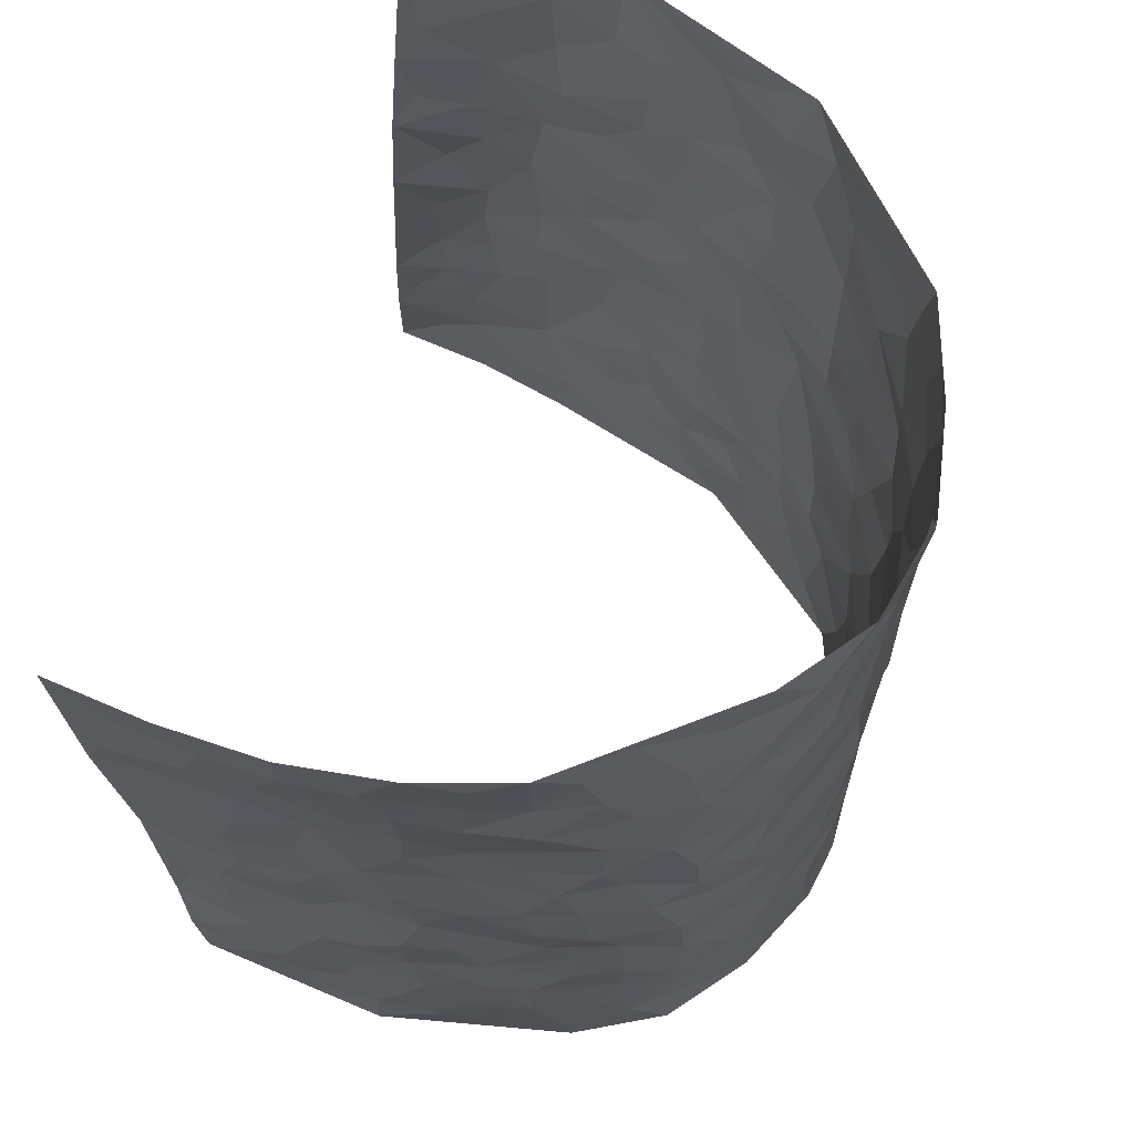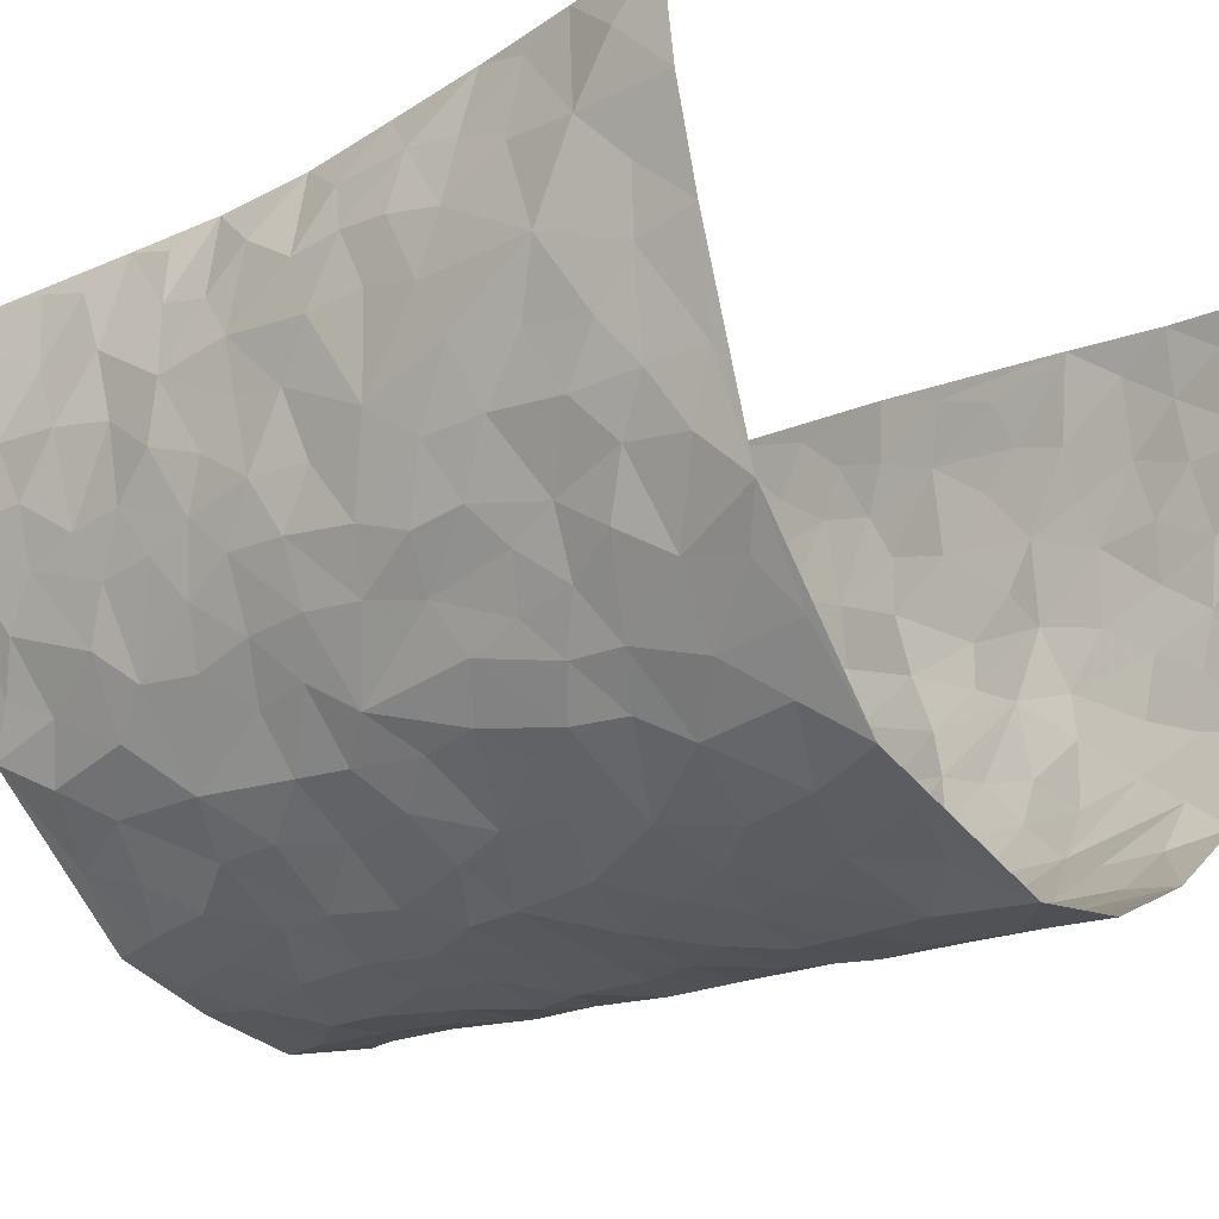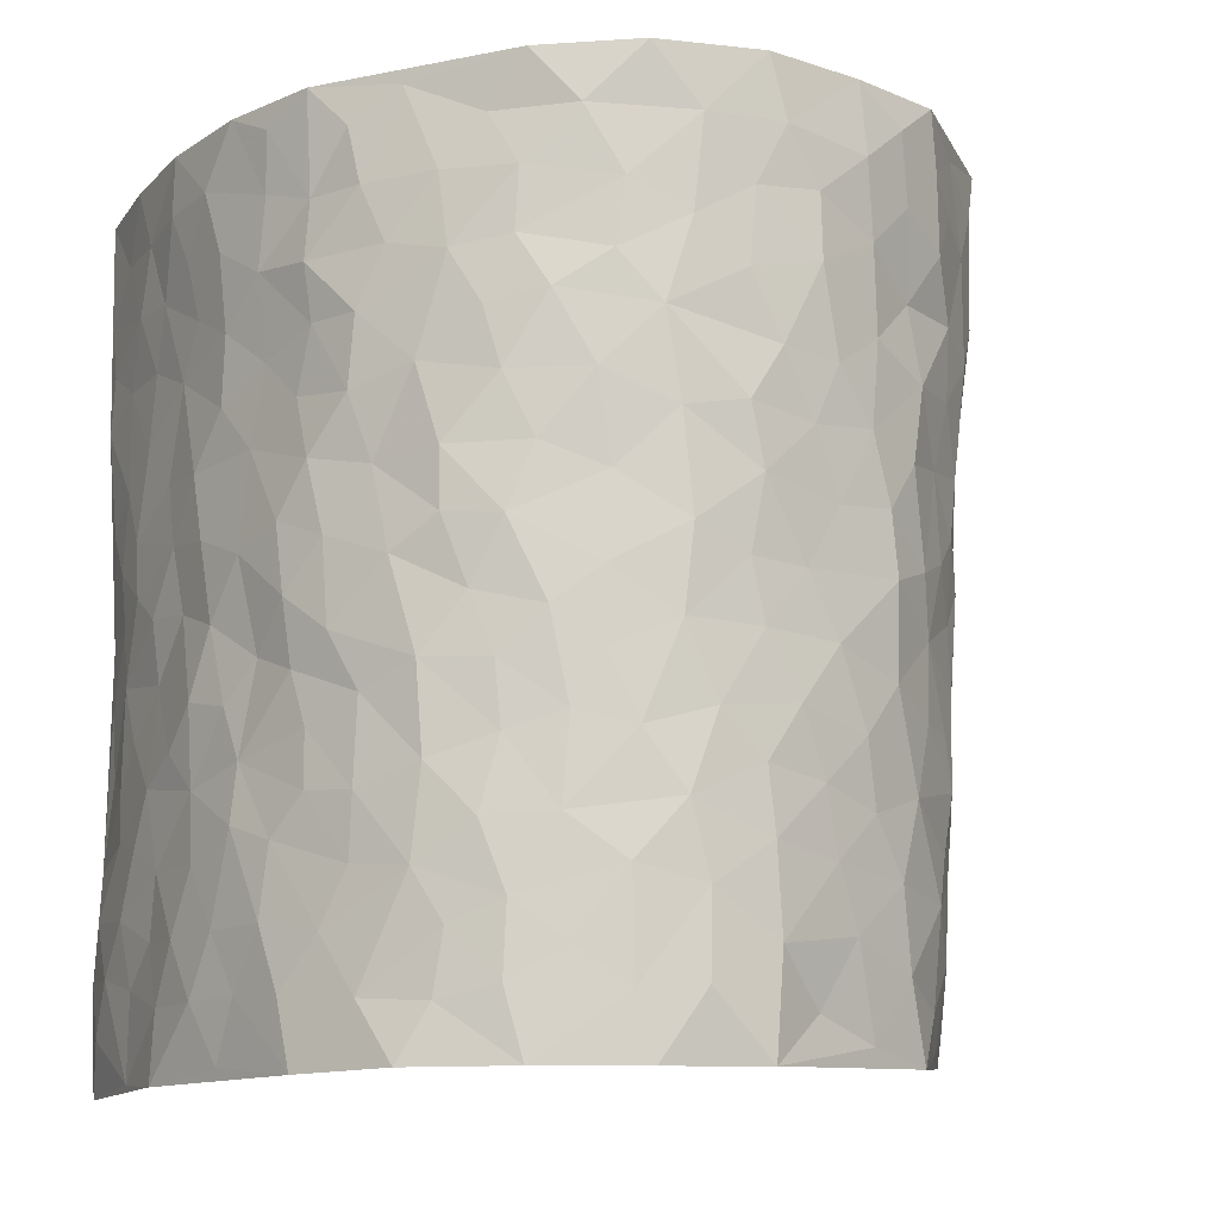
<metadata>
{"format":"obj","ext":"obj","renderer":"f3d","projection":"perspective","resolution":1024,"background":"white","views":[{"elev":68.6,"azim":108.2,"up":"+Y"},{"elev":-20.0,"azim":-47.1,"up":"+Z"},{"elev":-9.8,"azim":152.0,"up":"+Y"}]}
</metadata>
<code>
v -0.4586 0.02918 0.4699
v -0.4773 1.022 0.419
v 0.4315 -0.02606 0.4267
v 0.4206 0.9691 0.4759
v -0.4511 0.4099 0.2669
v -0.4231 0.5261 0.4403
v -0.4548 0.3781 0.33
v 0.01056 0.004498 -0.3056
v -0.4345 0.2772 0.4562
v -0.4468 0.3615 0.3956
v -0.4269 0.01691 0.2264
v -0.4445 0.1526 0.4637
v -0.4435 0.3051 0.1849
v -0.4497 0.0223 0.3474
v -0.4507 0.3086 0.3155
v -0.3687 0.007055 -0.01371
v -0.4413 0.2137 0.4388
v -0.2598 0.1689 -0.1853
v -0.4504 0.3386 0.2493
v -0.4518 0.1408 0.3468
v -0.4583 0.08819 0.4114
v -0.4388 0.08214 0.2841
v -0.4258 0.1387 0.1575
v -0.4293 0.08947 0.2118
v -0.4476 0.2281 0.3536
v -0.4442 0.293 0.3863
v -0.4485 0.1929 0.2503
v -0.4318 0.2221 0.1725
v -0.4565 0.5088 0.3295
v -0.4287 0.402 0.448
v -0.4818 1.01 0.1717
v -0.3819 0.229 0.02347
v 0.2559 0.1596 -0.2318
v -0.4432 0.7757 0.43
v -0.3122 0.395 -0.1349
v -0.4628 0.7685 0.2342
v -0.4733 0.8473 0.2469
v -0.4178 0.4491 0.0507
v -0.4317 0.6135 0.06087
v -0.4055 1.001 -0.06287
v -0.4425 0.7123 0.4112
v -0.445 0.5722 0.1228
v -0.3394 0.7546 -0.1333
v -0.3759 0.2857 -0.005177
v -0.3552 0.2299 -0.04905
v -0.3739 0.168 -0.0157
v -0.3615 0.6394 -0.0751
v -0.313 0.5609 -0.1391
v 0.1702 0.4754 -0.2662
v -0.2864 0.2232 -0.1546
v -0.1961 0.6121 -0.2456
v -0.3215 0.6301 -0.1369
v -0.2589 0.05956 -0.1704
v -0.4431 0.7191 0.0822
v -0.3234 0.1974 -0.1049
v -0.453 0.6389 0.3306
v -0.02863 0.3501 -0.2948
v 0.06652 0.3413 -0.3008
v 0.2798 0.4516 -0.1938
v -0.08599 0.5535 -0.2784
v -0.1548 0.5579 -0.2642
v 0.09982 0.6317 -0.2896
v -0.4273 0.3552 0.1056
v -0.4521 0.5885 0.2094
v -0.4559 0.8342 0.3997
v -0.3927 0.1371 0.04816
v -0.2955 0.01552 -0.1139
v -0.4576 0.483 0.2609
v -0.4157 0.1813 0.09995
v -0.3993 0.02846 0.1071
v -0.2198 0.003597 -0.212
v -0.408 0.09815 0.1039
v -0.3873 0.06067 0.03909
v -0.3382 0.04148 -0.06595
v -0.3503 0.1089 -0.05208
v -0.452 0.7073 0.3464
v -0.4615 0.8986 0.4164
v -0.4493 0.523 0.2004
v 0.006567 0.9997 -0.3029
v -0.4648 0.6924 0.2591
v -0.4013 0.3219 0.04015
v -0.3895 0.4663 -0.01329
v 0.01438 0.5725 -0.3005
v -0.04016 0.4845 -0.2878
v 0.01235 0.4214 -0.296
v -0.1086 0.1302 -0.2646
v -0.4249 0.6765 0.02776
v -0.4482 0.5857 0.3772
v -0.4632 0.7043 0.1869
v -0.3513 0.3015 -0.06094
v -0.4215 0.2763 0.1086
v -0.3962 0.6922 -0.03533
v -0.1633 0.4864 -0.2629
v -0.2349 0.4369 -0.2082
v -0.445 0.6587 0.1049
v -0.0001458 0.1194 -0.3014
v -0.3446 0.5127 -0.1005
v -0.2983 0.2899 -0.1533
v -0.2201 0.5052 -0.2256
v -0.1668 0.3829 -0.2536
v -0.4275 0.6523 0.4353
v -0.4526 0.6351 0.1636
v -0.4587 0.5977 0.2741
v -0.3037 0.1122 -0.1293
v -0.3986 0.5385 -0.0092
v -0.4413 0.4171 0.1515
v -0.1181 0.3262 -0.271
v -0.1346 0.2515 -0.2592
v -0.3981 0.6166 -0.01498
v 0.1157 0.7309 -0.2857
v 0.006429 0.217 -0.3017
v -0.06145 0.2757 -0.2835
v 0.01443 0.2904 -0.3003
v -0.3466 0.3671 -0.08211
v -0.178 0.186 -0.2399
v -0.4326 0.4977 0.1204
v -0.406 0.3871 0.03013
v -0.3713 0.3969 -0.0249
v -0.2711 0.5256 -0.181
v -0.2322 0.3511 -0.2087
v -0.3026 0.4684 -0.1435
v -0.2056 0.2728 -0.228
v -0.0806 0.4135 -0.2825
v -0.4268 0.539 0.05937
v -0.07901 0.2007 -0.2767
v -0.1924 0.09479 -0.2301
v -0.3289 0.2612 -0.1052
v -0.4435 0.4617 0.3944
v -0.4551 0.4416 0.3359
v 0.1014 0.425 -0.2946
v 0.2106 0.2393 -0.2548
v 0.09182 0.5188 -0.2979
v 0.02871 0.4893 -0.2967
v 0.17 0.3948 -0.2675
v 0.4348 0.4782 0.2643
v 0.2197 0.4348 -0.2441
v 0.2568 0.3145 -0.2187
v 0.1611 0.5686 -0.261
v 0.1274 0.9999 -0.277
v -0.2582 0.6214 -0.19
v 0.3473 0.8753 -0.0742
v 0.3807 0.9909 -0.01121
v -0.196 0.782 -0.2372
v -0.05286 0.8651 -0.2999
v -0.2808 0.3499 -0.1675
v -0.3677 0.5694 -0.06426
v -0.05698 0.05513 -0.273
v -0.138 0.02448 -0.2454
v 0.1332 0.004121 -0.2962
v 0.0194 0.8615 -0.2965
v -0.009093 0.7019 -0.2994
v 0.3627 0.1939 -0.1082
v 0.3167 0.2894 -0.1724
v 0.4151 0.5173 0.06589
v 0.4002 0.5407 0.0006746
v 0.3816 0.1317 -0.08162
v 0.4071 0.2219 -0.01583
v 0.3548 0.359 -0.1071
v 0.03094 0.6424 -0.3025
v -0.05077 0.6291 -0.2887
v -0.1368 0.7308 -0.2717
v -0.0789 0.6944 -0.2899
v -0.05466 0.7922 -0.3008
v -0.1274 0.6346 -0.2747
v 0.02795 0.7764 -0.2987
v 0.2253 0.9993 -0.2033
v -0.0129 0.9277 -0.305
v -0.2504 0.8463 -0.2198
v -0.1881 0.8803 -0.2536
v -0.2835 0.7813 -0.1852
v -0.231 0.999 -0.2371
v -0.2124 0.6974 -0.2386
v -0.2825 0.7014 -0.1807
v -0.1315 0.8297 -0.2746
v -0.115 0.9986 -0.278
v 0.2148 0.7474 -0.2364
v 0.1763 0.6681 -0.2598
v 0.3021 0.5948 -0.1713
v 0.2543 0.5239 -0.2189
v 0.2542 0.6664 -0.2094
v 0.3544 0.741 -0.08352
v 0.3162 0.6815 -0.1436
v 0.2676 0.7335 -0.1931
v 0.07407 0.9307 -0.29
v 0.08459 0.8254 -0.2871
v 0.1483 0.8604 -0.2666
v 0.2372 0.8741 -0.2107
v 0.2923 0.7927 -0.1651
v 0.2268 0.5962 -0.2298
v -0.4658 0.8879 0.3264
v -0.4567 0.827 0.1308
v -0.4632 0.7948 0.3199
v -0.4931 1.015 0.2952
v -0.475 0.961 0.3638
v -0.477 0.9373 0.253
v -0.4721 0.8975 0.1776
v -0.4445 0.9362 0.05055
v -0.4551 0.895 0.1083
v -0.4552 0.7566 0.1398
v -0.4295 0.82 0.01061
v -0.443 0.7897 0.07297
v -0.406 0.9049 -0.03541
v -0.3383 0.8797 -0.1334
v -0.4233 0.9648 -0.007636
v -0.3877 0.8182 -0.07668
v -0.3748 0.9388 -0.09744
v -0.3028 0.9744 -0.1656
v -0.409 0.7646 -0.03212
v -0.2875 0.9023 -0.1845
v -0.2427 0.9307 -0.2283
v 0.1594 0.7865 -0.2651
v 0.2403 0.805 -0.2082
v 0.1859 0.9351 -0.2453
v 0.332 0.809 -0.1044
v 0.2932 0.8787 -0.1436
v 0.3121 0.9786 -0.09717
v 0.2536 0.9365 -0.1711
v 0.3529 0.9425 -0.05377
v 0.3364 0.4917 -0.1314
v 0.3018 0.5285 -0.1744
v 0.3832 0.5992 -0.03499
v 0.3597 0.6606 -0.08015
v 0.342 0.5848 -0.1024
v 0.3259 0.1898 -0.1677
v 0.3852 0.3296 -0.04755
v 0.3758 0.5182 -0.06138
v 0.3208 0.3874 -0.1652
v -0.1191 0.9151 -0.2852
v -0.1757 0.9584 -0.2638
v 0.3009 0.1338 -0.1916
v 0.4278 0.004526 0.06185
v 0.202 0.3351 -0.2538
v 0.2618 0.3858 -0.2146
v 0.426 0.2399 0.04383
v 0.4353 0.9804 0.2292
v 0.4242 0.2213 0.4383
v 0.383 0.8054 -0.01748
v 0.4271 0.472 0.1905
v 0.3755 0.7409 -0.02206
v 0.414 0.4712 0.4512
v 0.4354 0.282 0.1317
v 0.3993 0.4623 -0.01802
v 0.4443 0.2936 0.2407
v 0.4045 0.4074 0.03288
v 0.3997 -0.003115 -0.05919
v 0.09973 0.2543 -0.3009
v 0.4061 0.0715 -0.0407
v 0.1419 0.3208 -0.2831
v 0.3612 0.2644 -0.1116
v 0.4408 0.2426 0.3348
v 0.4258 0.4503 0.1121
v 0.4233 0.07387 0.03094
v 0.3755 0.4224 -0.07614
v 0.4232 0.3617 0.07474
v 0.2778 0.2338 -0.2133
v 0.3883 0.2672 -0.05539
v 0.2601 0.08031 -0.2321
v 0.341 0.00301 -0.1687
v 0.2437 0.004412 -0.2456
v 0.2042 0.1171 -0.2614
v 0.07858 0.1721 -0.3037
v 0.1533 0.1921 -0.2854
v 0.4347 0.1381 0.06718
v 0.4323 0.4047 0.2462
v 0.444 0.2055 0.2064
v 0.4429 0.06958 0.1017
v 0.4387 0.3728 0.1356
v 0.4421 0.3251 0.1825
v 0.4363 0.3027 0.3502
v 0.4286 0.5505 0.222
v 0.4477 0.1327 0.1463
v 0.4446 0.1334 0.2187
v 0.4367 0.3465 0.3064
v 0.4242 0.3223 0.4072
v 0.4317 0.4152 0.356
v 0.4174 0.3041 0.04708
v 0.4453 0.08631 0.2738
v 0.3107 0.06404 -0.1869
v 0.3616 0.06736 -0.1251
v 0.08194 0.07947 -0.307
v 0.1512 0.07499 -0.288
v 0.4219 0.7207 0.4661
v 0.4491 0.06444 0.1835
v 0.4398 0.2052 0.1131
v 0.4207 0.3965 0.4297
v 0.4263 0.4841 0.3804
v 0.4474 0.2318 0.2685
v 0.4151 0.1419 -0.01109
v 0.4539 -0.01344 0.1823
v 0.3919 0.3885 -0.02534
v 0.4423 0.03785 0.3914
v 0.4339 0.09815 0.4327
v 0.4503 0.1597 0.2973
v 0.4473 0.1006 0.3526
v 0.4456 -0.0108 0.2779
v 0.4417 0.1622 0.3954
v 0.4274 0.5427 0.1421
v 0.4259 0.6184 0.1719
v 0.404 0.6266 0.06721
v 0.4289 0.6704 0.3097
v 0.4141 0.7591 0.1185
v 0.4219 0.5973 0.4376
v 0.4258 0.6229 0.2485
v 0.4314 0.5727 0.3345
v 0.4226 0.7268 0.2199
v 0.4332 0.509 0.3212
v 0.4269 0.5484 0.3947
v 0.4282 0.6349 0.3745
v 0.4151 0.6806 0.124
v 0.3941 0.7147 0.0531
v 0.3829 0.6681 -0.004897
v 0.4306 0.8286 0.3447
v 0.4272 0.8546 0.2027
v 0.4251 0.756 0.3003
v 0.4239 0.7529 0.3861
v 0.4277 0.8253 0.271
v 0.4215 0.845 0.4682
v 0.4209 0.7874 0.1829
v 0.4246 0.7835 0.4444
v 0.4354 0.9129 0.2346
v 0.433 0.9746 0.3534
v 0.4182 0.9866 0.1063
v 0.4312 0.9039 0.3147
v 0.4252 0.9021 0.4014
v 0.4278 0.92 0.154
v 0.3989 0.8919 0.05079
v 0.3746 0.8742 -0.01078
v 0.4016 0.9603 0.04581
v 0.4019 0.8116 0.06026
v 0.4201 0.8479 0.1261
f 29 6 128
f 12 21 20
f 26 10 9
f 55 45 46
f 27 19 15
f 26 9 17
f 101 6 88
f 12 1 21
f 7 15 19
f 125 86 96
f 84 123 85
f 129 29 128
f 25 27 15
f 12 20 17
f 73 75 66
f 22 14 11
f 26 17 25
f 9 12 17
f 25 15 26
f 5 129 7
f 52 146 48
f 55 18 50
f 7 19 5
f 20 27 25
f 124 82 105
f 41 76 34
f 20 14 22
f 14 20 21
f 14 21 1
f 24 22 11
f 24 27 22
f 72 66 69
f 69 32 91
f 70 24 11
f 24 23 27
f 17 20 25
f 27 20 22
f 10 15 7
f 10 26 15
f 23 28 27
f 27 13 19
f 28 23 69
f 13 27 28
f 119 121 94
f 10 7 129
f 6 30 128
f 9 10 30
f 36 192 80
f 80 102 89
f 118 81 44
f 64 103 78
f 115 126 86
f 45 32 46
f 91 63 13
f 129 68 29
f 95 87 54
f 95 54 199
f 202 40 204
f 82 97 105
f 29 88 6
f 18 55 104
f 148 126 71
f 38 82 124
f 50 18 122
f 117 82 38
f 5 19 106
f 82 117 118
f 80 64 102
f 127 45 55
f 194 77 190
f 98 35 114
f 39 124 105
f 127 50 98
f 106 19 13
f 66 75 46
f 39 95 42
f 63 117 38
f 95 89 102
f 101 56 76
f 51 140 99
f 18 53 126
f 62 83 132
f 45 127 90
f 112 113 57
f 103 29 68
f 130 85 58
f 109 39 105
f 35 94 121
f 113 246 58
f 151 165 163
f 120 100 94
f 114 127 98
f 192 190 65
f 95 39 87
f 36 191 37
f 67 104 74
f 56 101 88
f 13 63 106
f 192 34 76
f 268 241 243
f 108 115 125
f 93 84 60
f 133 84 85
f 156 288 157
f 101 76 41
f 80 103 64
f 105 97 146
f 99 61 51
f 92 109 47
f 125 96 111
f 158 227 153
f 75 104 55
f 69 66 32
f 81 91 32
f 106 78 68
f 42 64 78
f 77 34 65
f 24 70 72
f 75 73 16
f 16 71 67
f 2 34 77
f 13 28 91
f 103 56 88
f 56 80 76
f 72 69 23
f 11 16 70
f 16 73 70
f 16 67 74
f 115 18 126
f 24 72 23
f 73 72 70
f 16 74 75
f 72 73 66
f 32 45 44
f 84 83 60
f 66 46 32
f 78 106 116
f 117 63 81
f 67 53 104
f 103 68 78
f 69 91 28
f 36 80 89
f 106 38 116
f 106 68 5
f 81 118 117
f 62 132 138
f 32 44 81
f 53 67 71
f 57 58 85
f 123 100 107
f 93 60 61
f 33 230 224
f 8 96 147
f 132 133 130
f 140 48 119
f 93 100 123
f 122 98 50
f 164 60 160
f 53 71 126
f 125 112 108
f 193 194 195
f 75 55 46
f 63 91 81
f 56 103 80
f 196 198 31
f 18 104 53
f 121 48 97
f 38 106 63
f 118 97 82
f 97 35 121
f 51 172 140
f 130 134 49
f 87 39 109
f 288 252 263
f 97 114 35
f 47 43 92
f 57 113 58
f 248 130 58
f 34 101 41
f 114 90 127
f 116 124 42
f 145 94 35
f 118 114 97
f 167 79 175
f 98 145 35
f 85 123 57
f 43 47 52
f 199 36 89
f 42 78 116
f 159 83 62
f 88 29 103
f 74 104 75
f 118 44 90
f 173 140 172
f 42 95 102
f 190 192 37
f 65 190 77
f 89 95 199
f 125 111 112
f 92 87 109
f 18 115 122
f 177 180 176
f 112 57 107
f 109 105 146
f 93 94 100
f 285 286 275
f 96 86 147
f 137 232 131
f 57 123 107
f 87 92 208
f 49 134 136
f 132 130 49
f 161 164 162
f 50 127 55
f 122 108 107
f 122 107 100
f 48 140 52
f 118 90 114
f 99 119 94
f 123 84 93
f 36 37 192
f 48 121 119
f 120 122 100
f 39 42 124
f 38 124 116
f 248 58 246
f 44 45 90
f 98 122 120
f 146 52 47
f 94 93 99
f 168 209 170
f 212 183 188
f 202 197 200
f 42 102 64
f 107 108 112
f 99 93 61
f 8 280 96
f 112 111 113
f 125 115 86
f 115 108 122
f 128 30 10
f 5 68 129
f 10 129 128
f 132 49 138
f 83 84 133
f 130 133 85
f 83 133 132
f 248 134 130
f 156 152 224
f 151 110 165
f 212 186 211
f 153 224 249
f 254 251 244
f 246 261 262
f 225 158 249
f 49 136 179
f 185 184 150
f 214 188 181
f 181 188 182
f 161 163 174
f 143 170 172
f 110 211 185
f 184 79 167
f 174 228 169
f 62 110 159
f 163 150 144
f 210 169 229
f 170 143 168
f 176 211 110
f 98 120 145
f 94 145 120
f 48 146 97
f 109 146 47
f 148 86 126
f 147 86 148
f 71 8 148
f 8 147 148
f 244 276 254
f 232 136 134
f 174 143 161
f 60 83 160
f 163 162 151
f 159 160 83
f 261 281 262
f 259 281 149
f 219 220 59
f 246 113 111
f 33 255 131
f 157 256 152
f 137 255 153
f 230 278 279
f 262 260 33
f 154 155 242
f 131 255 137
f 248 131 232
f 281 280 149
f 259 258 278
f 220 179 59
f 159 151 160
f 162 160 151
f 164 61 60
f 228 174 144
f 144 174 163
f 159 110 151
f 161 172 164
f 186 184 185
f 161 162 163
f 61 164 51
f 160 162 164
f 187 217 213
f 150 163 165
f 205 202 200
f 79 184 139
f 170 43 173
f 174 169 143
f 161 143 172
f 167 144 150
f 176 180 183
f 172 170 173
f 223 226 221
f 185 150 165
f 99 140 119
f 207 206 203
f 172 51 164
f 43 52 173
f 173 52 140
f 167 175 228
f 228 229 169
f 210 168 169
f 177 110 62
f 189 138 179
f 62 138 177
f 136 232 233
f 181 182 222
f 150 184 167
f 178 180 189
f 49 179 138
f 177 138 189
f 180 178 182
f 178 179 220
f 307 308 304
f 222 223 221
f 215 187 188
f 176 183 212
f 187 213 186
f 214 215 188
f 185 211 186
f 237 181 239
f 182 188 183
f 110 185 165
f 216 215 141
f 211 176 212
f 182 183 180
f 176 110 177
f 213 184 186
f 178 189 179
f 177 189 180
f 195 190 37
f 197 198 200
f 195 194 190
f 34 192 65
f 80 192 76
f 37 196 195
f 194 2 77
f 193 2 194
f 196 37 191
f 31 193 195
f 198 196 191
f 31 195 196
f 199 201 191
f 197 204 31
f 198 191 201
f 31 198 197
f 201 199 54
f 36 199 191
f 54 208 201
f 208 43 205
f 208 54 87
f 198 201 200
f 206 205 203
f 43 170 203
f 210 207 209
f 40 202 206
f 31 204 40
f 197 202 204
f 208 205 200
f 43 203 205
f 205 206 202
f 203 209 207
f 171 40 207
f 40 206 207
f 208 200 201
f 43 208 92
f 170 209 203
f 168 143 169
f 207 210 171
f 168 210 209
f 188 187 212
f 212 187 186
f 166 139 213
f 184 213 139
f 237 214 181
f 215 214 141
f 216 141 218
f 213 217 166
f 142 166 216
f 217 216 166
f 187 215 217
f 216 217 215
f 237 141 214
f 142 216 218
f 223 222 182
f 179 136 59
f 223 220 219
f 267 238 251
f 237 327 141
f 223 182 178
f 158 290 253
f 220 223 178
f 59 233 227
f 233 59 136
f 248 246 131
f 153 249 158
f 251 254 267
f 223 219 226
f 111 261 246
f 297 251 238
f 276 256 157
f 167 228 144
f 229 228 175
f 175 171 229
f 229 171 210
f 260 257 33
f 265 271 272
f 266 289 283
f 269 243 250
f 249 224 152
f 266 283 271
f 227 233 137
f 253 227 158
f 325 313 320
f 135 264 275
f 310 329 239
f 270 298 297
f 249 256 225
f 275 273 269
f 311 222 221
f 155 154 299
f 234 276 157
f 310 311 299
f 222 239 181
f 221 226 155
f 266 263 252
f 242 290 244
f 264 273 275
f 273 264 243
f 242 244 154
f 276 290 225
f 288 234 157
f 240 282 302
f 275 286 306
f 225 290 158
f 234 263 284
f 241 254 276
f 233 232 137
f 137 153 227
f 264 135 238
f 244 251 154
f 260 259 257
f 227 253 219
f 33 224 255
f 154 297 299
f 240 302 307
f 297 154 251
f 264 268 243
f 253 226 219
f 271 284 263
f 277 294 293
f 290 242 253
f 241 234 284
f 59 227 219
f 242 155 226
f 252 245 231
f 157 152 156
f 257 230 33
f 152 256 249
f 278 230 257
f 262 33 131
f 224 153 255
f 259 278 257
f 134 248 232
f 230 279 224
f 96 261 111
f 261 96 280
f 280 281 261
f 246 262 131
f 252 247 245
f 268 267 241
f 283 277 272
f 288 247 252
f 275 274 285
f 295 291 294
f 267 268 264
f 263 234 288
f 309 310 299
f 290 276 244
f 283 272 271
f 267 254 241
f 265 243 241
f 236 240 285
f 297 238 270
f 303 305 298
f 241 276 234
f 221 155 299
f 272 277 293
f 250 243 287
f 286 285 240
f 284 271 265
f 271 263 266
f 295 3 291
f 225 256 276
f 241 284 265
f 289 266 231
f 3 292 291
f 321 235 323
f 293 294 296
f 279 278 258
f 245 279 258
f 279 156 224
f 260 281 259
f 280 8 149
f 262 281 260
f 231 266 252
f 267 264 238
f 306 304 270
f 283 289 295
f 243 269 273
f 236 269 250
f 294 292 296
f 274 236 285
f 269 274 275
f 250 287 293
f 245 289 231
f 236 274 269
f 156 279 247
f 242 226 253
f 247 279 245
f 243 265 287
f 288 156 247
f 265 272 293
f 296 292 236
f 293 287 265
f 295 294 277
f 277 283 295
f 236 250 296
f 289 3 295
f 292 294 291
f 293 296 250
f 300 304 308
f 325 320 235
f 329 330 326
f 270 304 303
f 270 303 298
f 309 305 301
f 135 306 270
f 299 297 298
f 298 309 299
f 238 135 270
f 300 314 305
f 303 300 305
f 304 306 307
f 300 303 304
f 282 319 315
f 322 325 235
f 275 306 135
f 307 306 286
f 240 307 286
f 308 307 302
f 302 282 308
f 308 282 315
f 305 309 298
f 310 309 301
f 310 301 329
f 310 239 311
f 222 311 239
f 299 311 221
f 319 312 315
f 312 323 316
f 301 305 318
f 305 314 316
f 300 308 315
f 316 314 312
f 312 314 315
f 315 314 300
f 323 312 324
f 316 313 318
f 282 4 317
f 330 313 325
f 4 321 324
f 235 320 323
f 282 317 319
f 312 319 317
f 326 325 322
f 316 320 313
f 316 318 305
f 142 218 327
f 327 218 141
f 316 323 320
f 324 312 317
f 4 324 317
f 321 323 324
f 318 313 330
f 328 326 322
f 326 327 329
f 329 327 237
f 326 328 327
f 322 142 328
f 327 328 142
f 329 237 239
f 301 318 330
f 326 330 325
f 330 329 301

</code>
